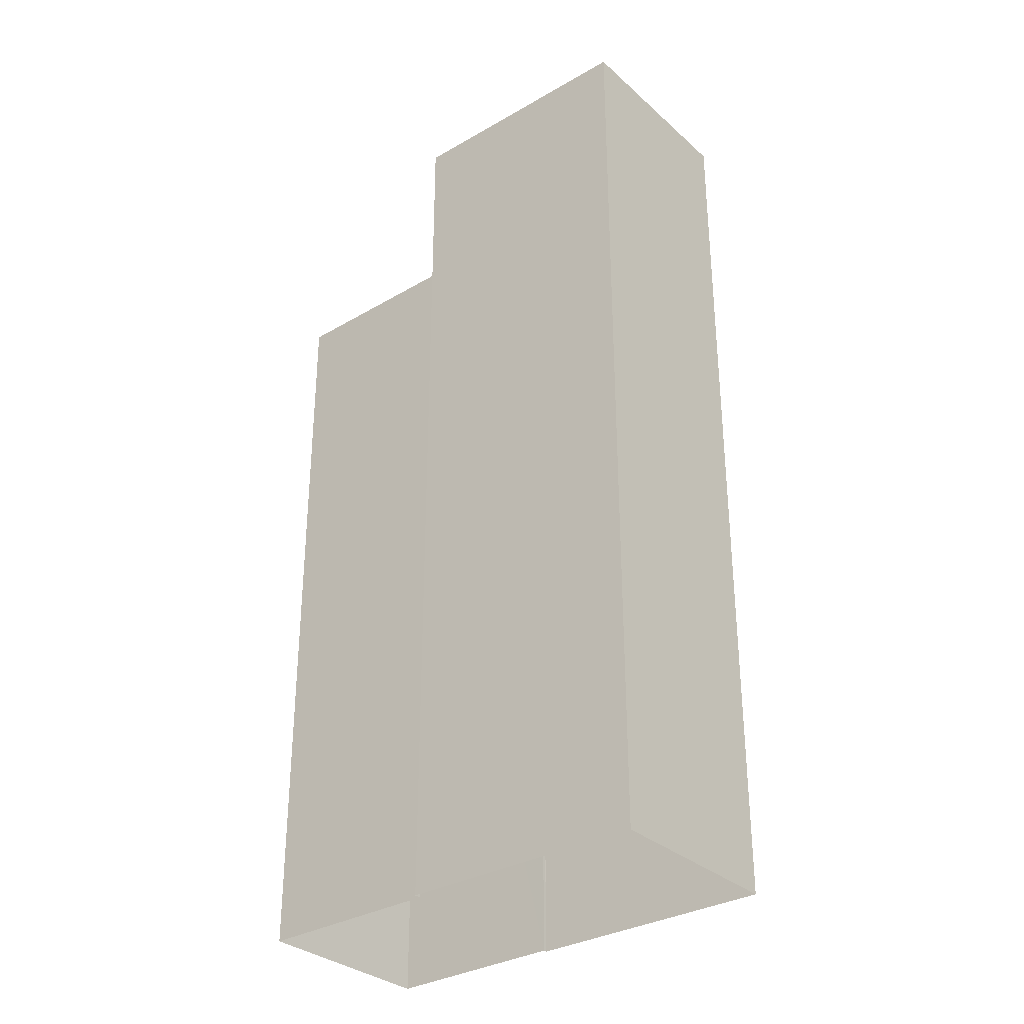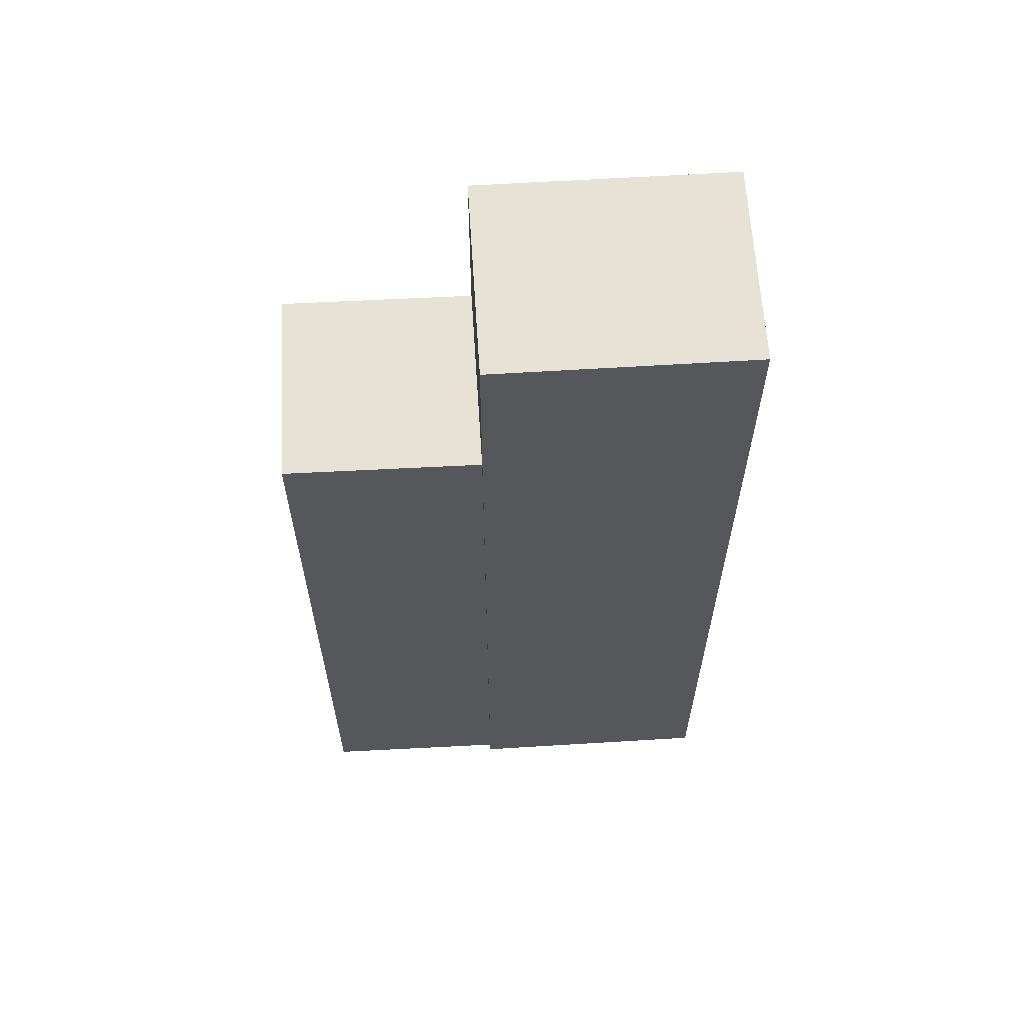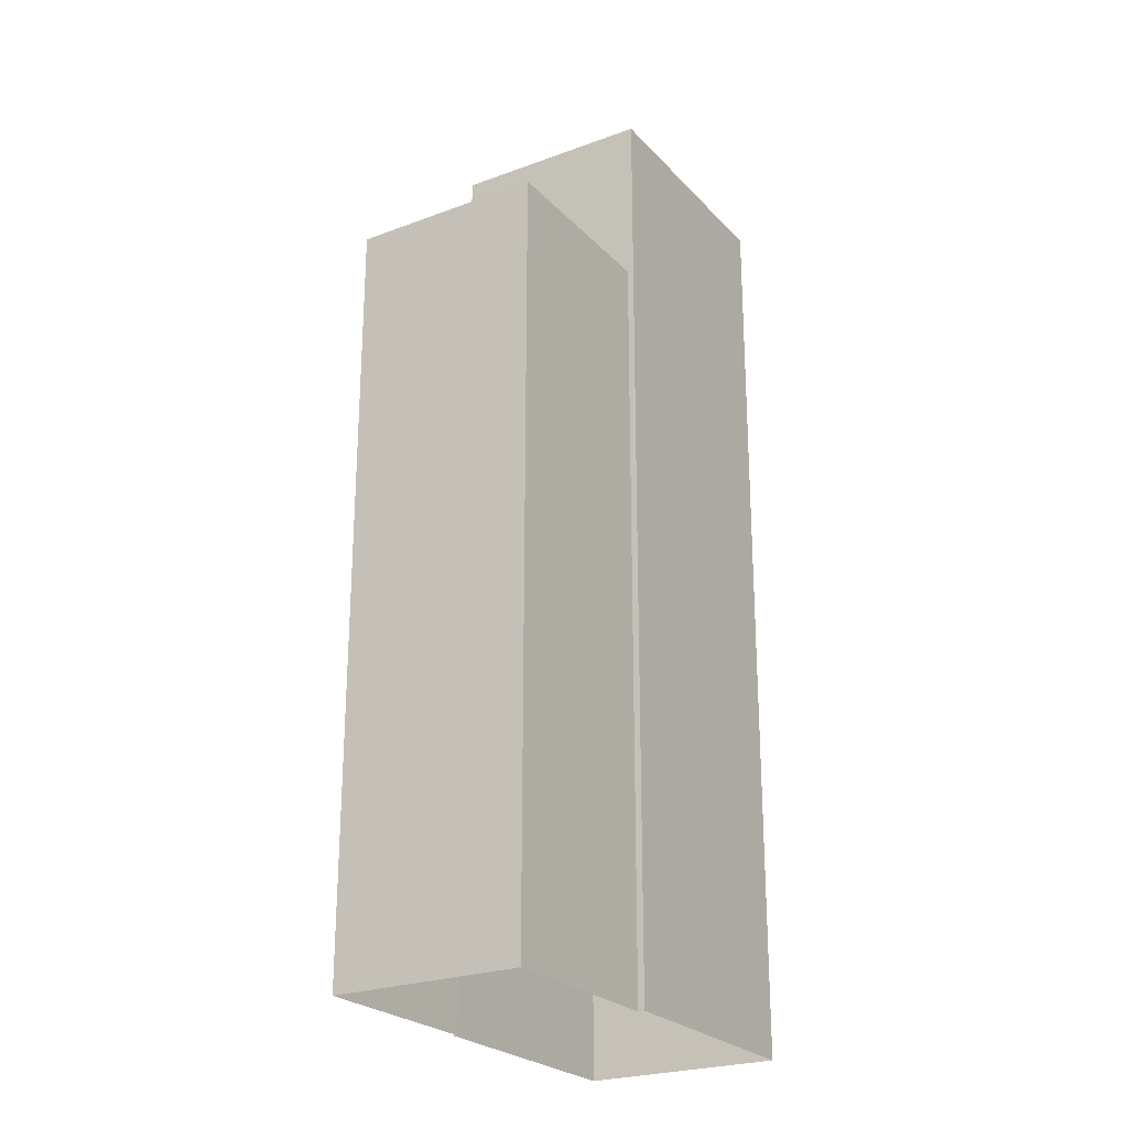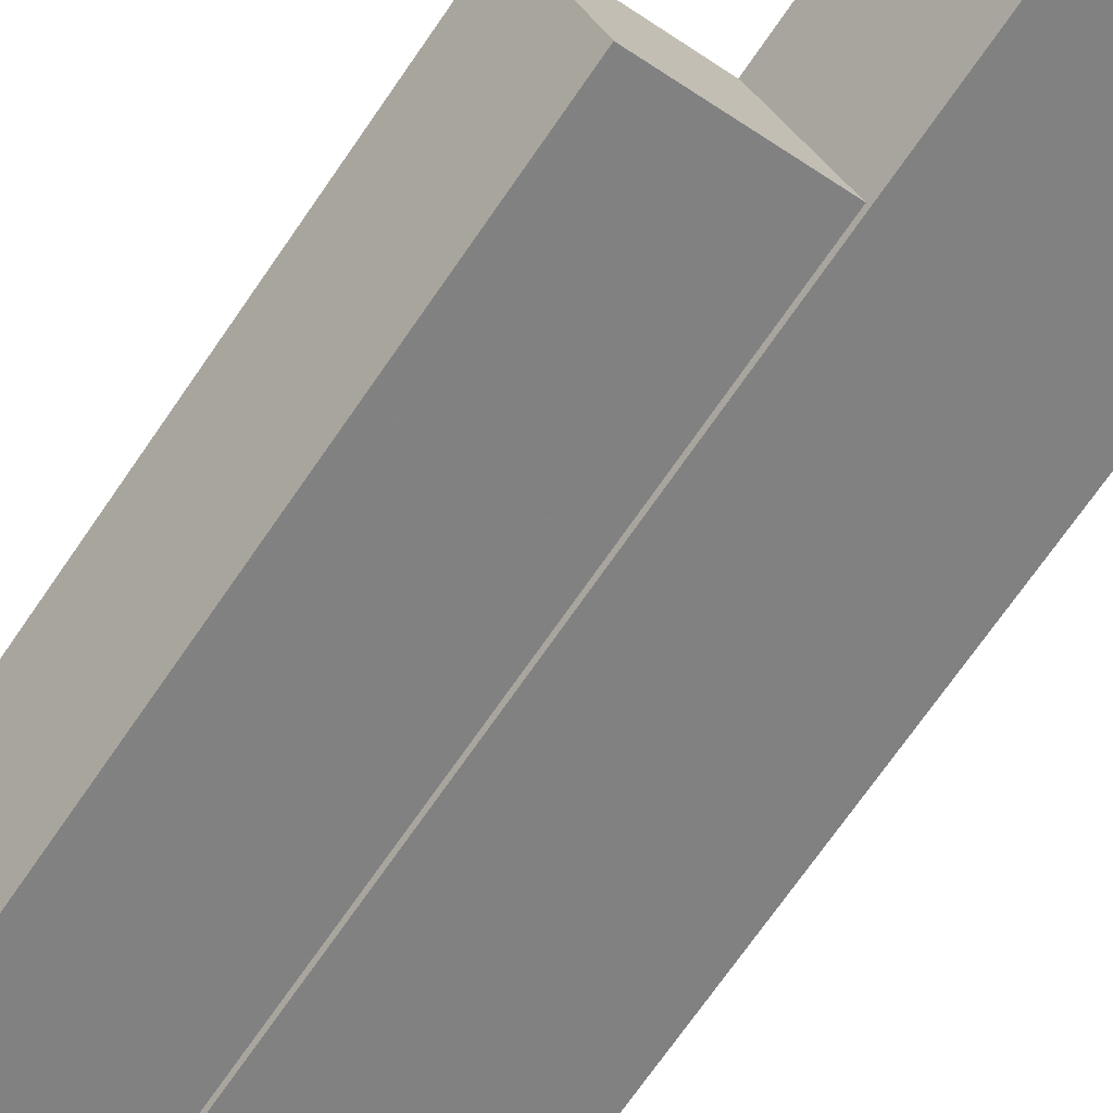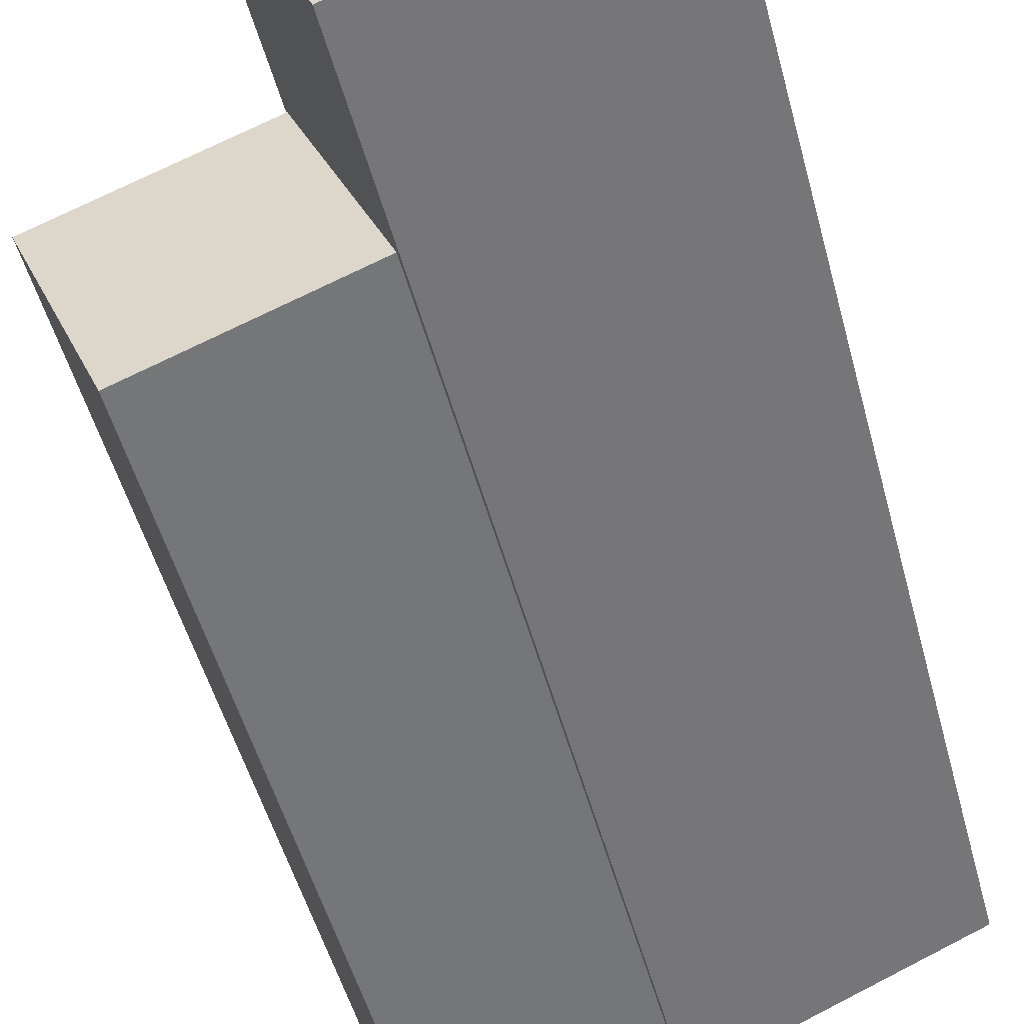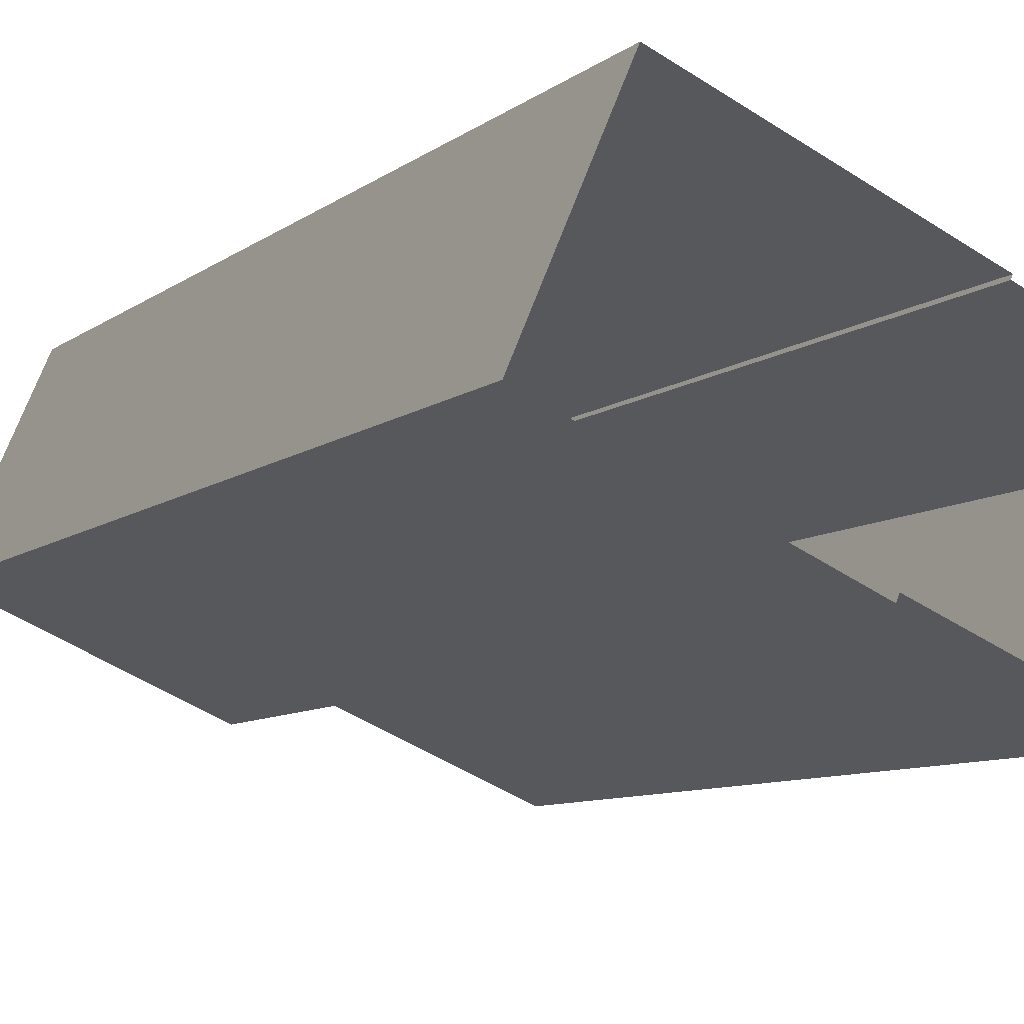
<metadata>
{"format":"obj","ext":"obj","renderer":"f3d","projection":"perspective","resolution":1024,"background":"white","views":[{"elev":-32.2,"azim":62.4,"up":"+Z"},{"elev":62.9,"azim":19.8,"up":"+Z"},{"elev":-24.4,"azim":-35.3,"up":"+Z"},{"elev":-74.2,"azim":-35.0,"up":"+Y"},{"elev":-49.6,"azim":14.6,"up":"+Y"},{"elev":-8.1,"azim":153.2,"up":"+Y"}]}
</metadata>
<code>
v -5634 -3.466e+04 5.44
v -5638 -3.466e+04 5.44
v -5635 -3.466e+04 5.442
v -5640 -3.466e+04 5.442
v -5640 -3.466e+04 5.442
v -5638 -3.466e+04 5.439
v -5643 -3.466e+04 5.441
v -5642 -3.466e+04 5.439
v -5640 -3.466e+04 20.88
v -5643 -3.466e+04 20.88
v -5642 -3.466e+04 20.88
v -5638 -3.466e+04 20.88
v -5640 -3.466e+04 24.44
v -5634 -3.466e+04 24.44
v -5635 -3.466e+04 24.44
v -5638 -3.466e+04 24.44
f 1 2 3
f 4 3 5
f 1 6 2
f 7 5 8
f 5 2 8
f 3 2 5
f 9 10 11
f 12 9 11
f 13 14 15
f 13 16 14
f 2 11 8
f 2 12 11
f 11 7 8
f 11 10 7
f 5 7 10
f 9 5 10
f 2 6 12
f 6 16 12
f 5 9 4
f 12 16 13
f 9 12 13
f 4 9 13
f 14 1 3
f 15 14 3
f 1 16 6
f 1 14 16
f 13 15 3
f 4 13 3

</code>
